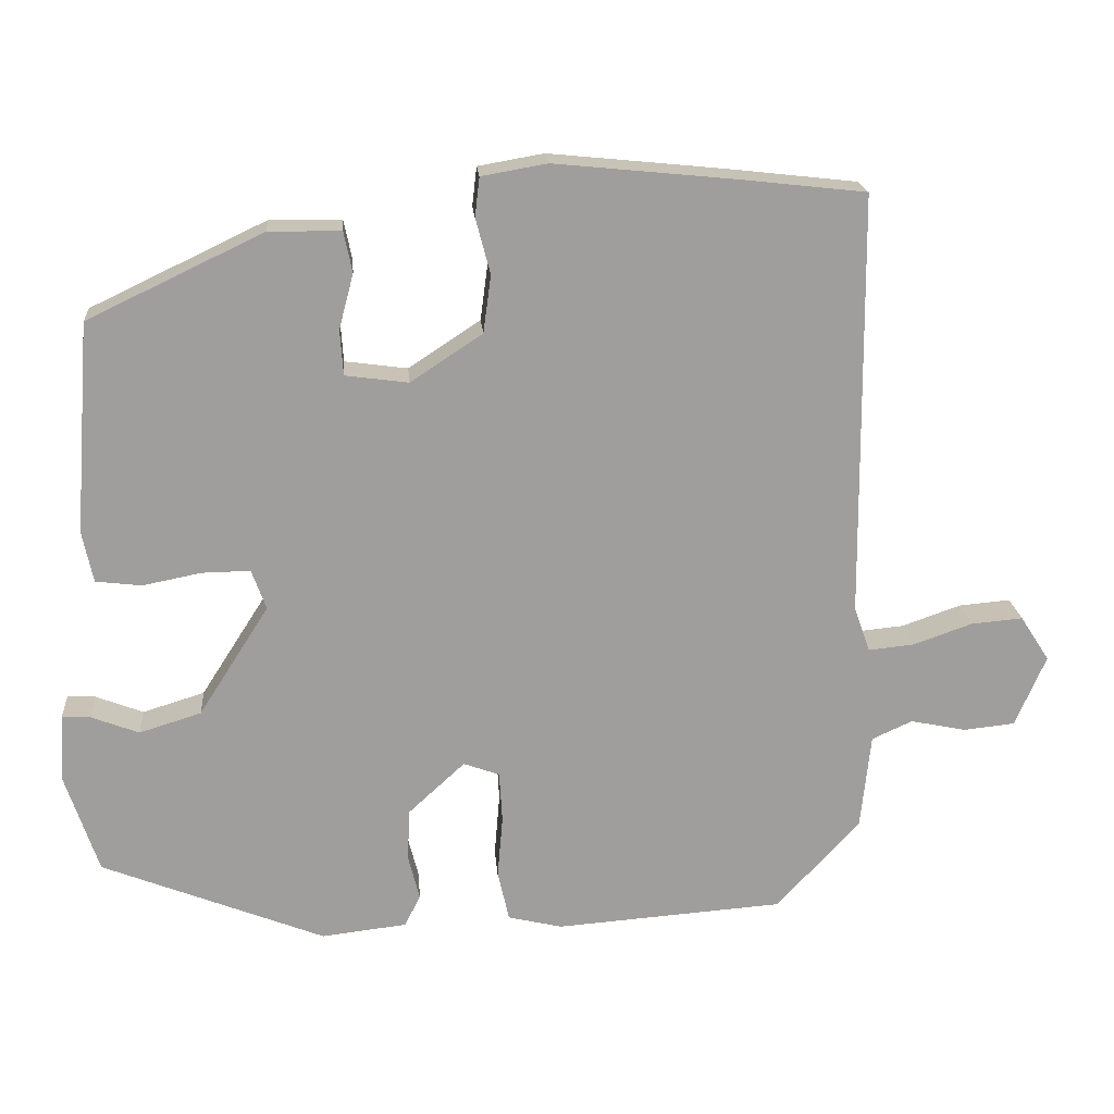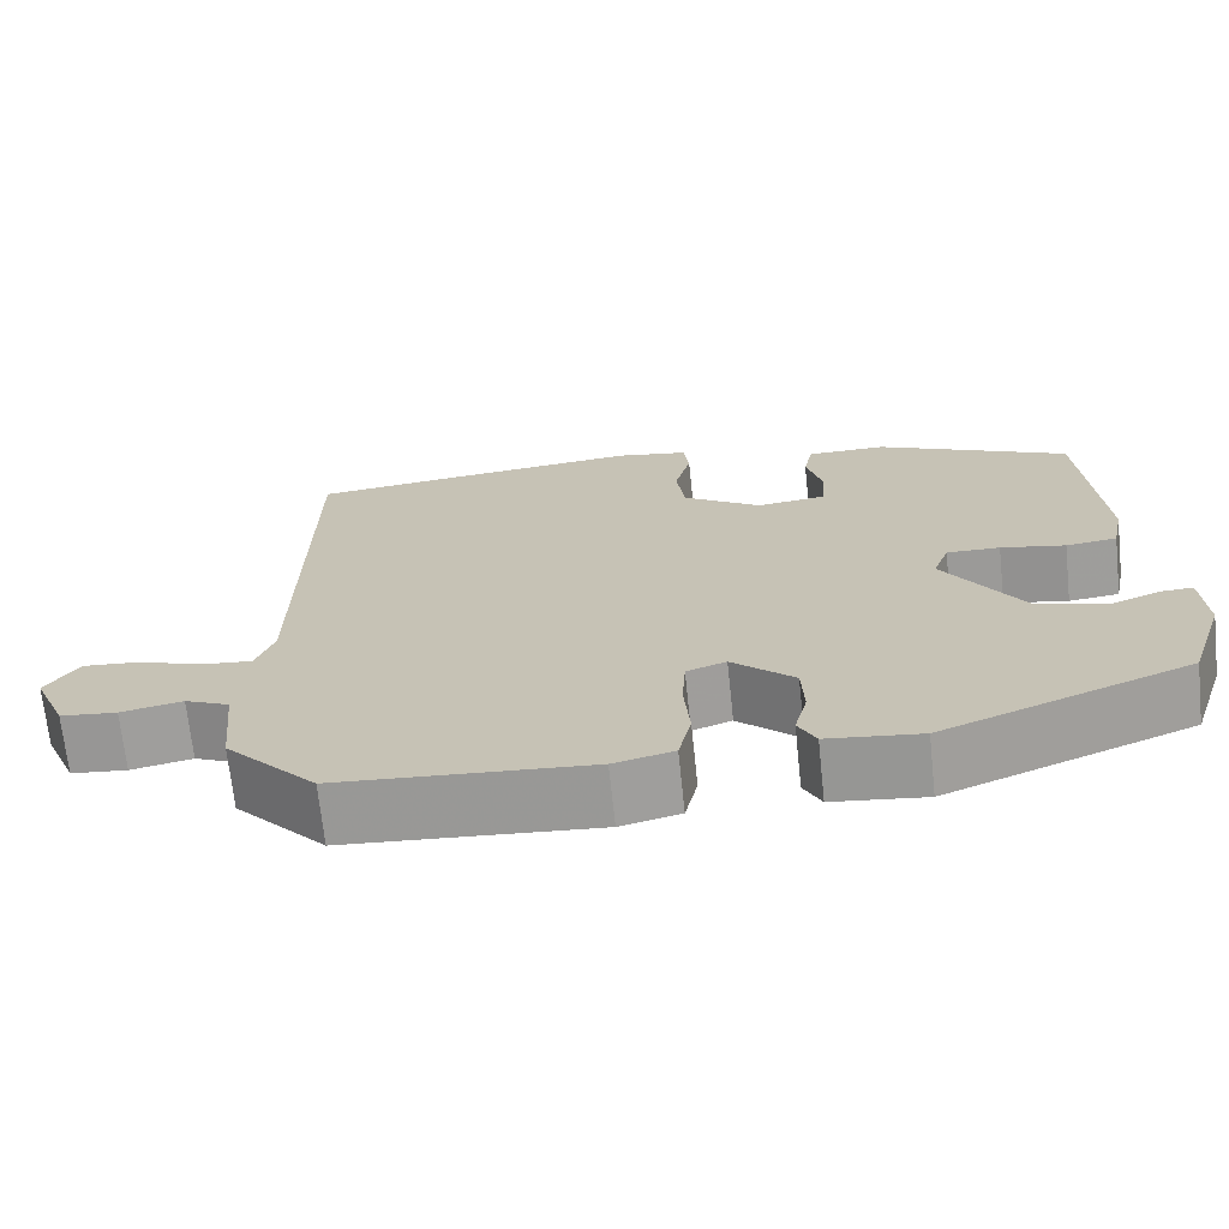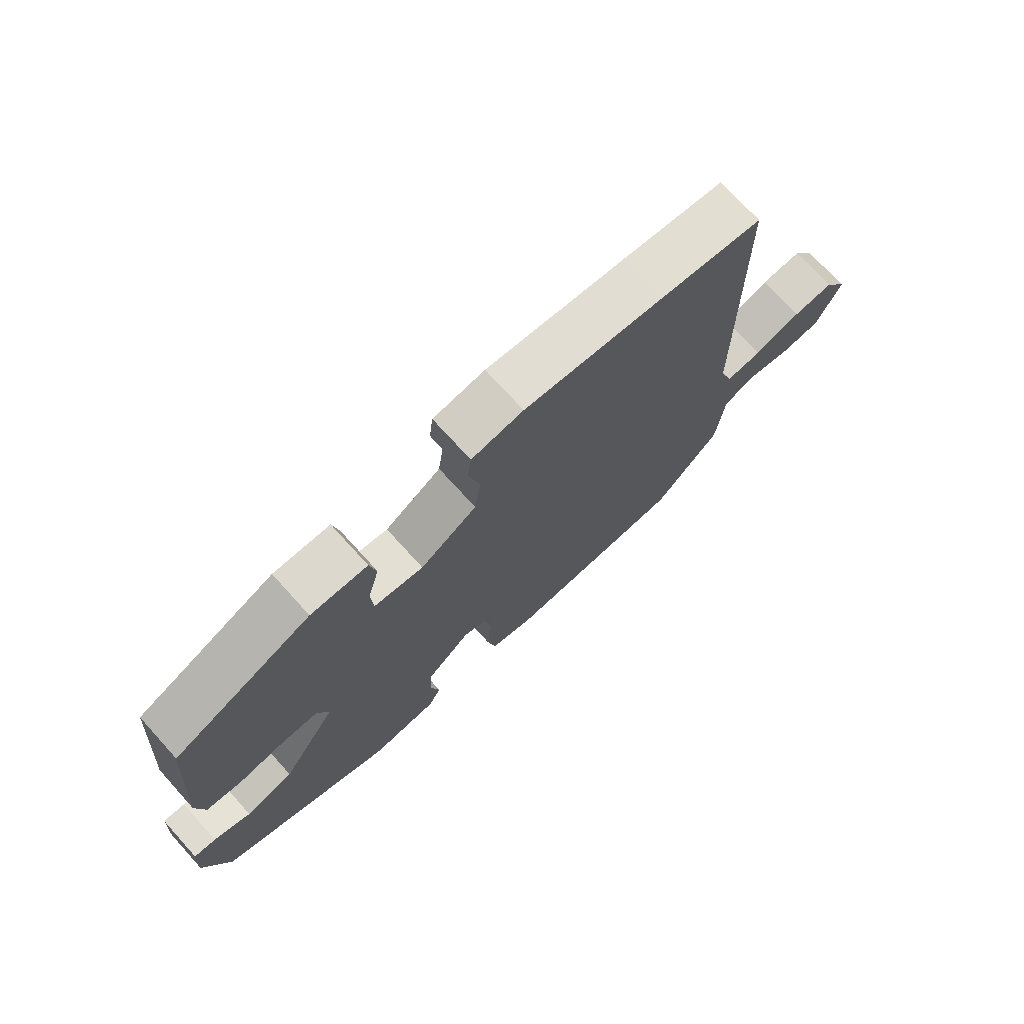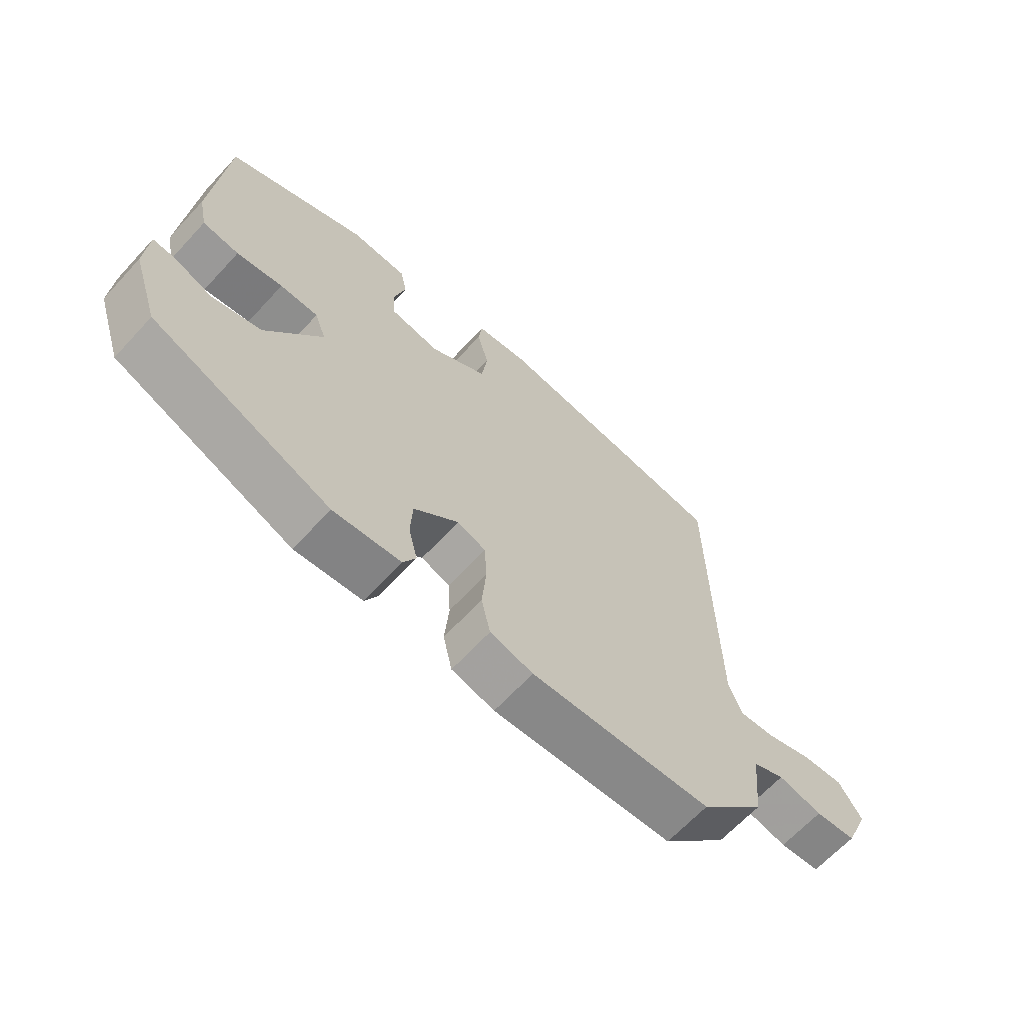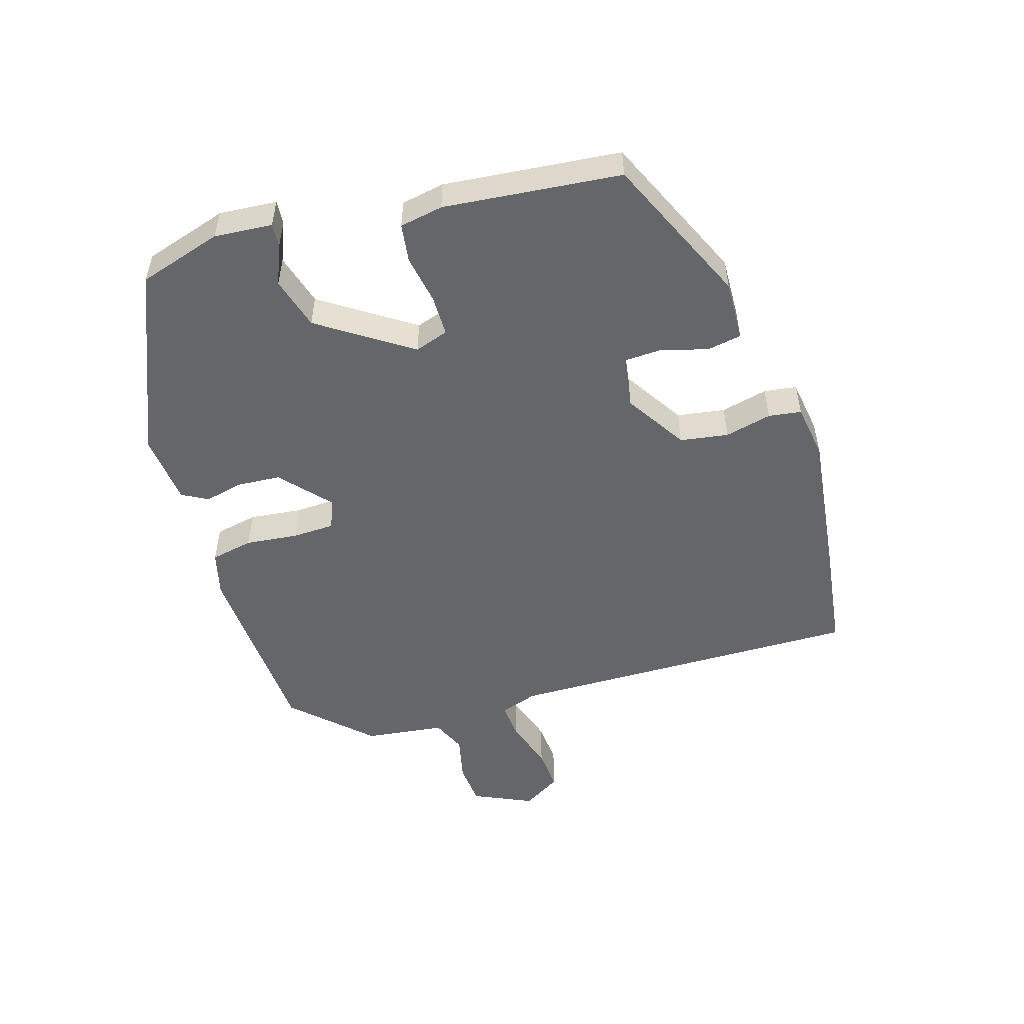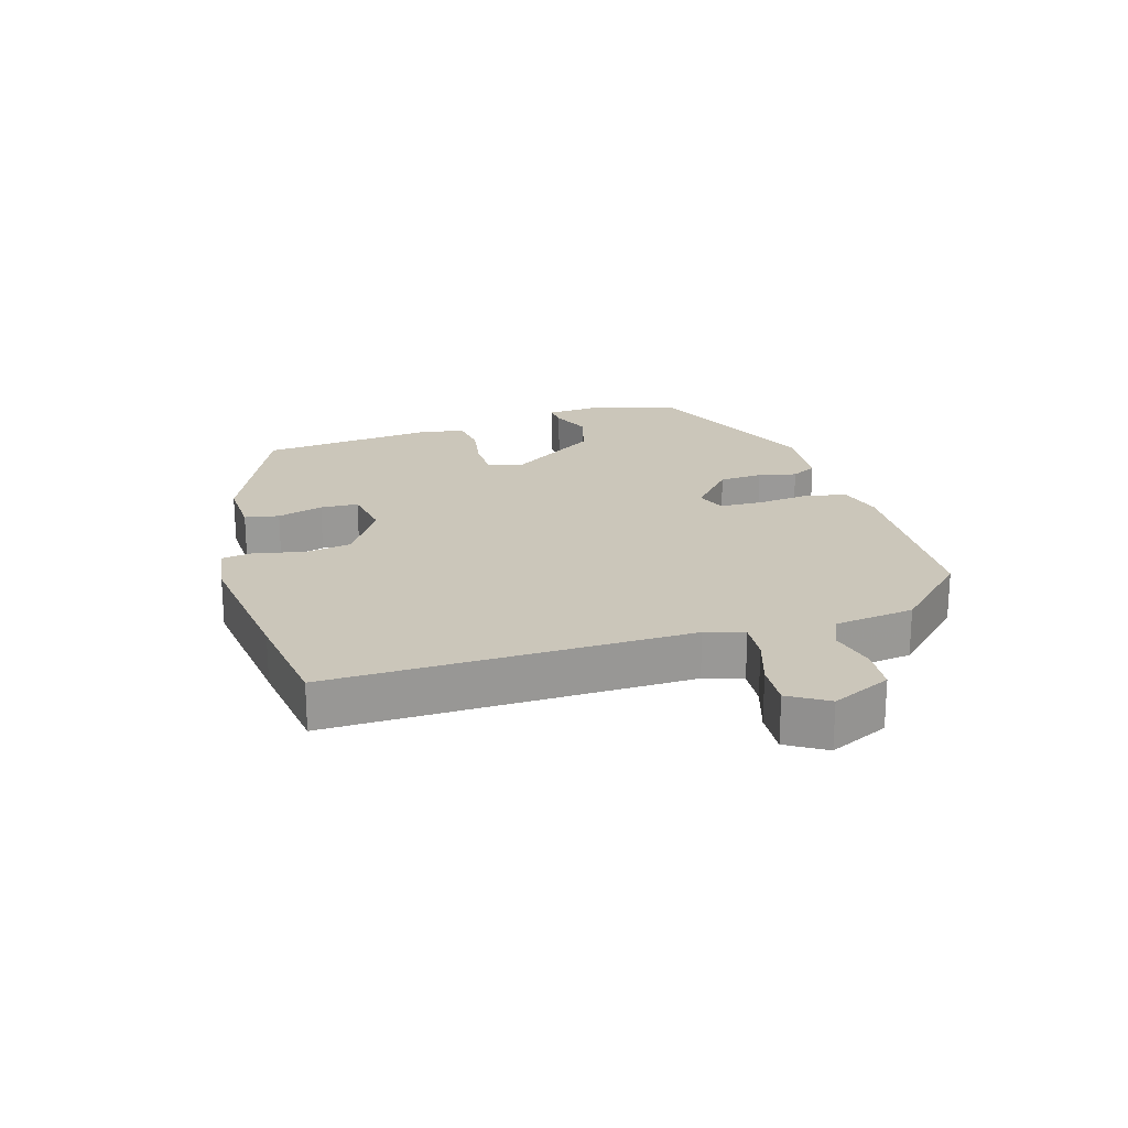
<metadata>
{"format":"obj","ext":"obj","renderer":"f3d","projection":"perspective","resolution":1024,"background":"white","views":[{"elev":19.3,"azim":-4.6,"up":"+Z"},{"elev":-69.6,"azim":-174.0,"up":"+Z"},{"elev":72.8,"azim":-42.2,"up":"+Z"},{"elev":-65.4,"azim":-42.7,"up":"+Z"},{"elev":-51.7,"azim":-74.3,"up":"+Y"},{"elev":21.2,"azim":71.8,"up":"+Y"}]}
</metadata>
<code>
v -0.496 0.07 -0.394
v -0.539 0.07 -0.265
v -0.534 0.07 -0.175
v -0.497 0.07 -0.177
v -0.435 0.07 -0.201
v -0.354 0.07 -0.176
v -0.262 0.07 -0.032
v -0.281 0.07 0.02
v -0.344 0.07 0.019
v -0.42 0.07 0.004
v -0.48 0.07 0.011
v -0.494 0.07 0.078
v -0.473 0.07 0.353
v -0.244 0.07 0.462
v -0.15 0.07 0.461
v -0.139 0.07 0.408
v -0.158 0.07 0.336
v -0.154 0.07 0.277
v -0.072 0.07 0.266
v 0.022 0.07 0.328
v 0.032 0.07 0.403
v 0.013 0.07 0.475
v 0.019 0.07 0.526
v 0.105 0.07 0.541
v 0.336 0.07 0.518
v 0.505 0.07 0.499
v 0.51 0.07 -0.056
v 0.531 0.07 -0.115
v 0.591 0.07 -0.109
v 0.668 0.07 -0.082
v 0.736 0.07 -0.076
v 0.774 0.07 -0.135
v 0.734 0.07 -0.228
v 0.667 0.07 -0.235
v 0.594 0.07 -0.22
v 0.541 0.07 -0.244
v 0.528 0.07 -0.369
v 0.419 0.07 -0.487
v 0.12 0.07 -0.509
v 0.049 0.07 -0.492
v 0.034 0.07 -0.426
v 0.041 0.07 -0.344
v 0.037 0.07 -0.278
v -0.01 0.07 -0.261
v -0.084 0.07 -0.329
v -0.087 0.07 -0.397
v -0.072 0.07 -0.456
v -0.093 0.07 -0.497
v -0.204 0.07 -0.51
v -0.496 0 -0.394
v -0.539 0 -0.265
v -0.534 0 -0.175
v -0.497 0 -0.177
v -0.435 0 -0.201
v -0.354 0 -0.176
v -0.262 0 -0.032
v -0.281 0 0.02
v -0.344 0 0.019
v -0.42 0 0.004
v -0.48 0 0.011
v -0.494 0 0.078
v -0.473 0 0.353
v -0.244 0 0.462
v -0.15 0 0.461
v -0.139 0 0.408
v -0.158 0 0.336
v -0.154 0 0.277
v -0.072 0 0.266
v 0.022 0 0.328
v 0.032 0 0.403
v 0.013 0 0.475
v 0.019 0 0.526
v 0.105 0 0.541
v 0.336 0 0.518
v 0.505 0 0.499
v 0.51 0 -0.056
v 0.531 0 -0.115
v 0.591 0 -0.109
v 0.668 0 -0.082
v 0.736 0 -0.076
v 0.774 0 -0.135
v 0.734 0 -0.228
v 0.667 0 -0.235
v 0.594 0 -0.22
v 0.541 0 -0.244
v 0.528 0 -0.369
v 0.419 0 -0.487
v 0.12 0 -0.509
v 0.049 0 -0.492
v 0.034 0 -0.426
v 0.041 0 -0.344
v 0.037 0 -0.278
v -0.01 0 -0.261
v -0.084 0 -0.329
v -0.087 0 -0.397
v -0.072 0 -0.456
v -0.093 0 -0.497
v -0.204 0 -0.51
f 46 47 48 49
f 45 46 49 1
f 44 45 1 2
f 39 40 41 42
f 39 42 43
f 36 37 38 39
f 36 39 43
f 35 36 43 44
f 33 34 35
f 32 33 35
f 29 30 31 32
f 28 29 32 35
f 24 25 26 27
f 24 27 28
f 21 22 23 24
f 20 21 24 28
f 19 20 28 35
f 14 15 16 17
f 14 17 18
f 13 14 18
f 12 13 18
f 9 10 11 12
f 8 9 12 18
f 7 8 18 19
f 2 3 4 5
f 2 5 6
f 44 2 6
f 7 19 35 44
f 6 7 44
f 98 97 96 95
f 50 98 95 94
f 51 50 94 93
f 91 90 89 88
f 92 91 88
f 88 87 86 85
f 92 88 85
f 93 92 85 84
f 84 83 82
f 84 82 81
f 81 80 79 78
f 84 81 78 77
f 76 75 74 73
f 77 76 73
f 73 72 71 70
f 77 73 70 69
f 84 77 69 68
f 66 65 64 63
f 67 66 63
f 67 63 62
f 67 62 61
f 61 60 59 58
f 67 61 58 57
f 68 67 57 56
f 54 53 52 51
f 55 54 51
f 55 51 93
f 93 84 68 56
f 93 56 55
f 1 50 51 2
f 2 51 52 3
f 3 52 53 4
f 4 53 54 5
f 5 54 55 6
f 6 55 56 7
f 7 56 57 8
f 8 57 58 9
f 9 58 59 10
f 10 59 60 11
f 11 60 61 12
f 12 61 62 13
f 13 62 63 14
f 14 63 64 15
f 15 64 65 16
f 16 65 66 17
f 17 66 67 18
f 18 67 68 19
f 19 68 69 20
f 20 69 70 21
f 21 70 71 22
f 22 71 72 23
f 23 72 73 24
f 24 73 74 25
f 25 74 75 26
f 26 75 76 27
f 27 76 77 28
f 28 77 78 29
f 29 78 79 30
f 30 79 80 31
f 31 80 81 32
f 32 81 82 33
f 33 82 83 34
f 34 83 84 35
f 35 84 85 36
f 36 85 86 37
f 37 86 87 38
f 38 87 88 39
f 39 88 89 40
f 40 89 90 41
f 41 90 91 42
f 42 91 92 43
f 43 92 93 44
f 44 93 94 45
f 45 94 95 46
f 46 95 96 47
f 47 96 97 48
f 48 97 98 49
f 49 98 50 1

</code>
